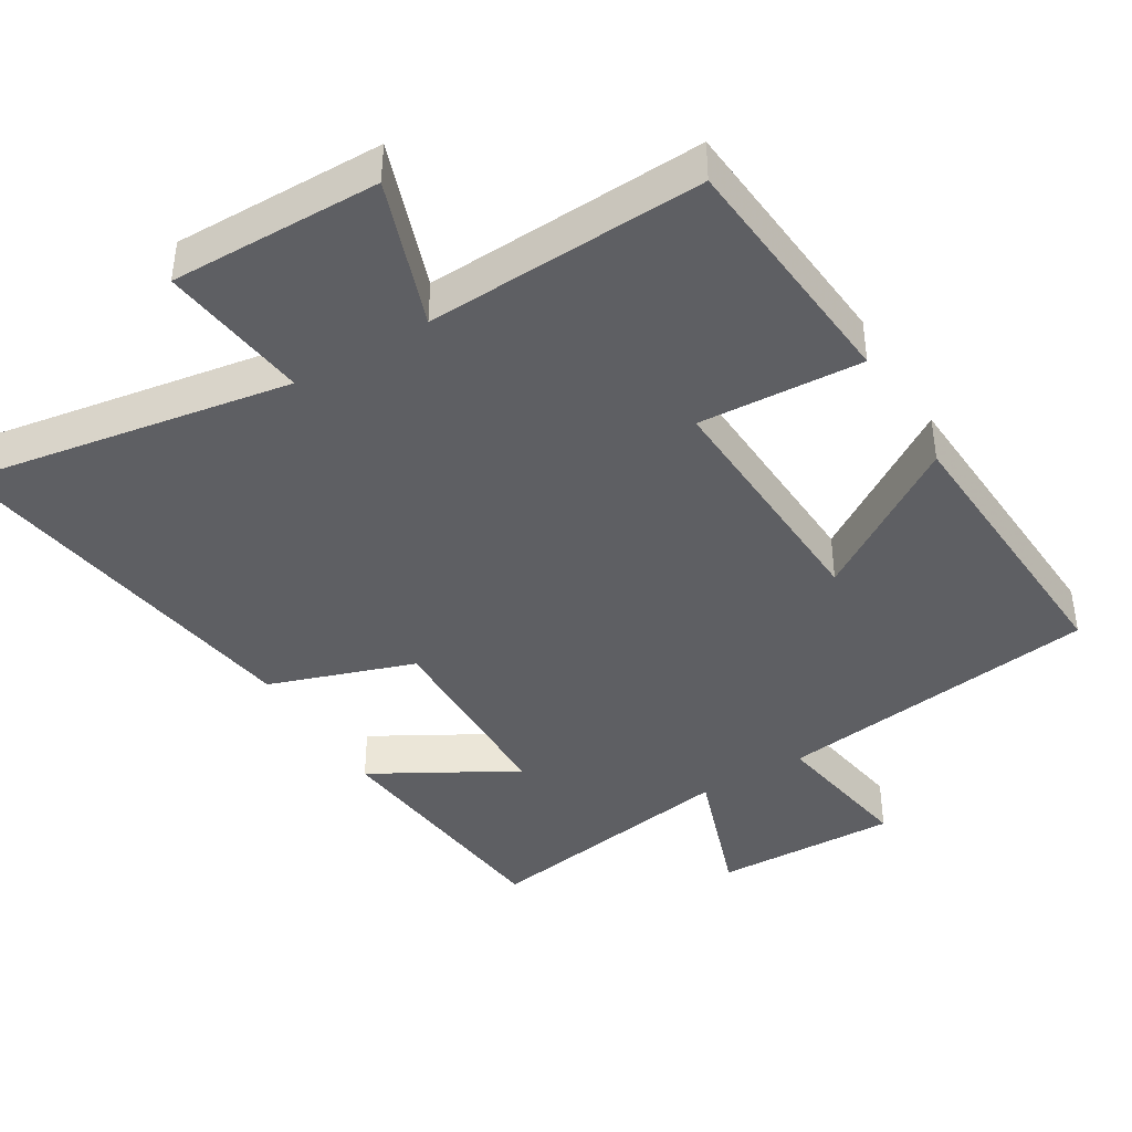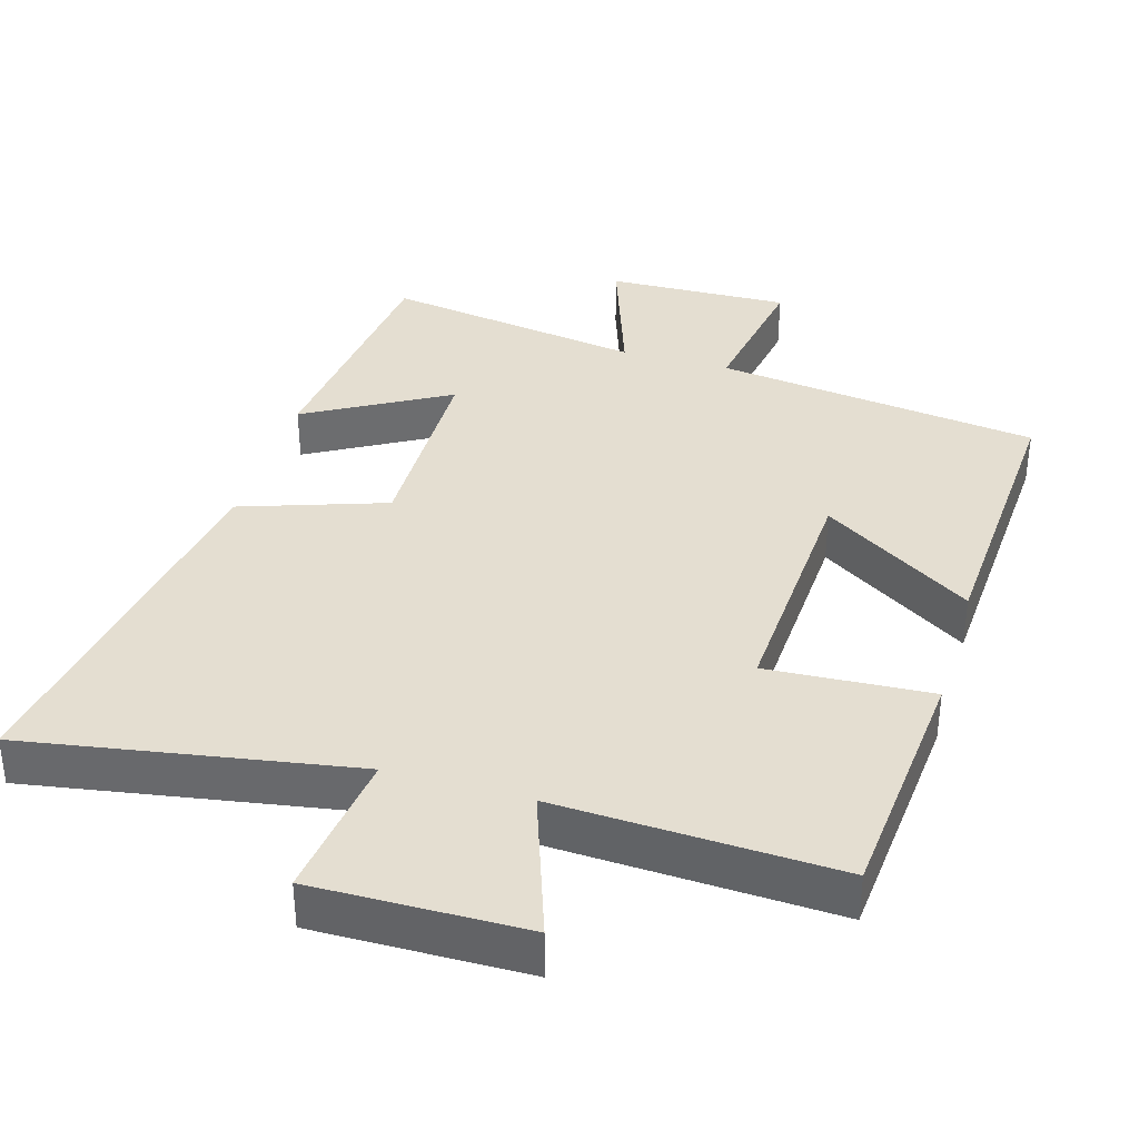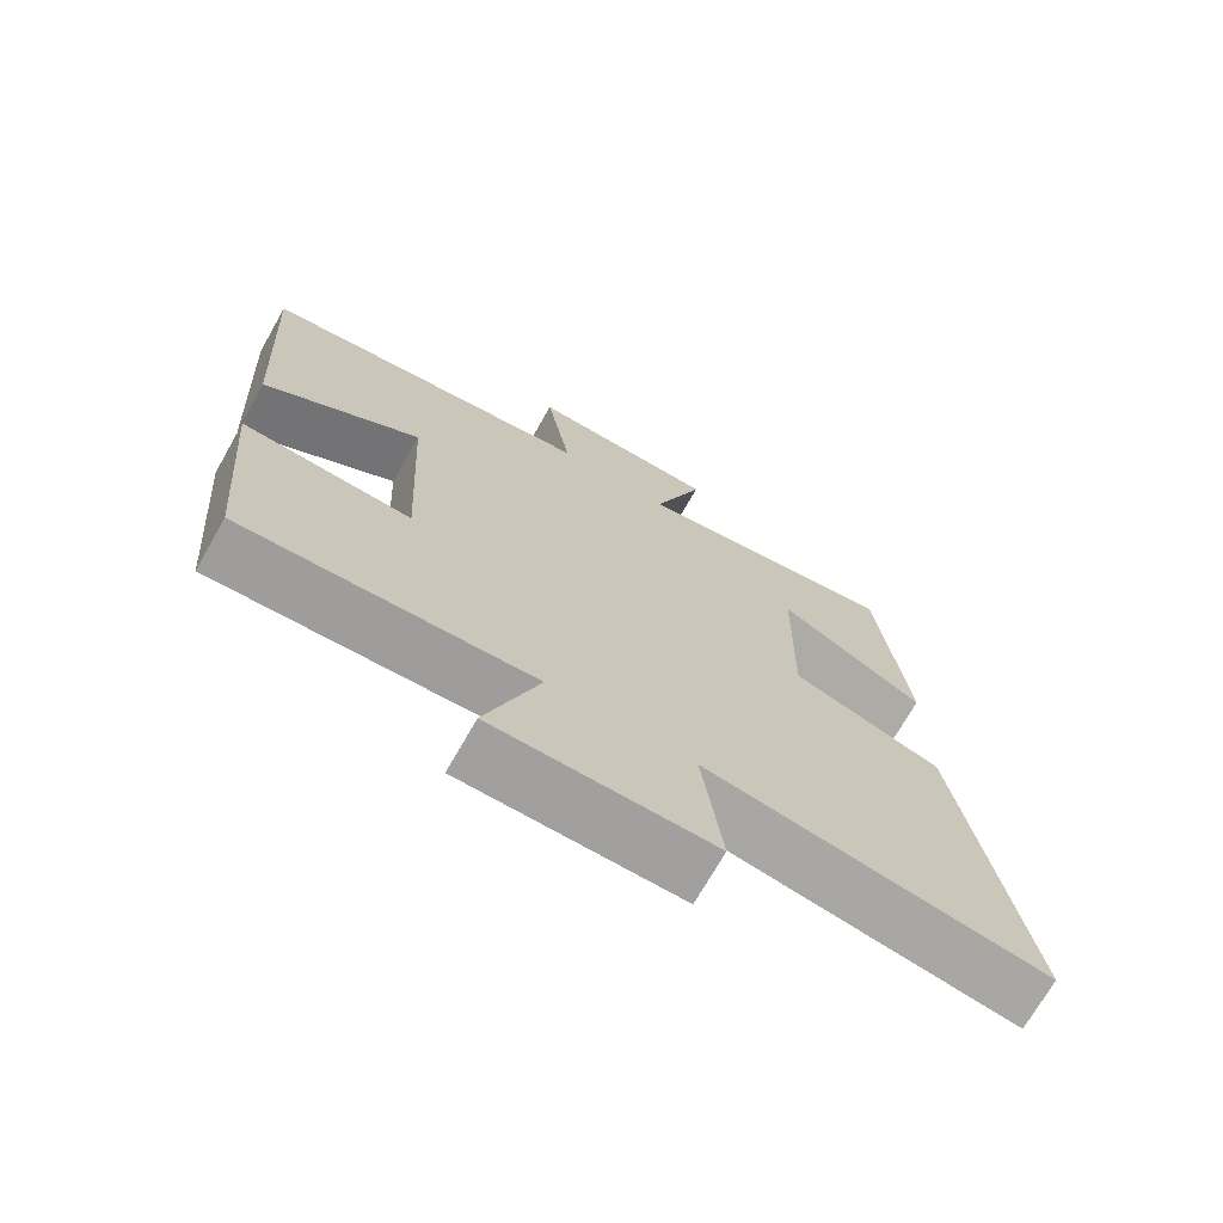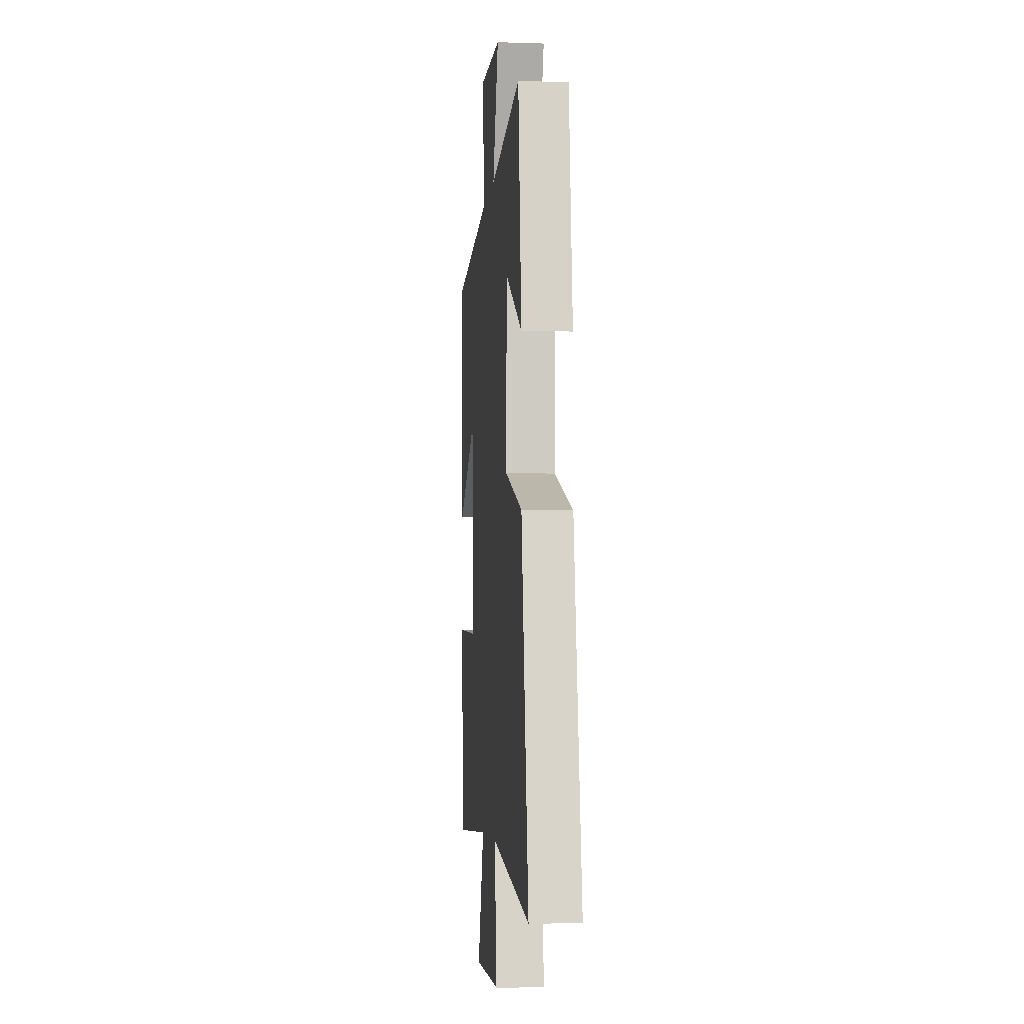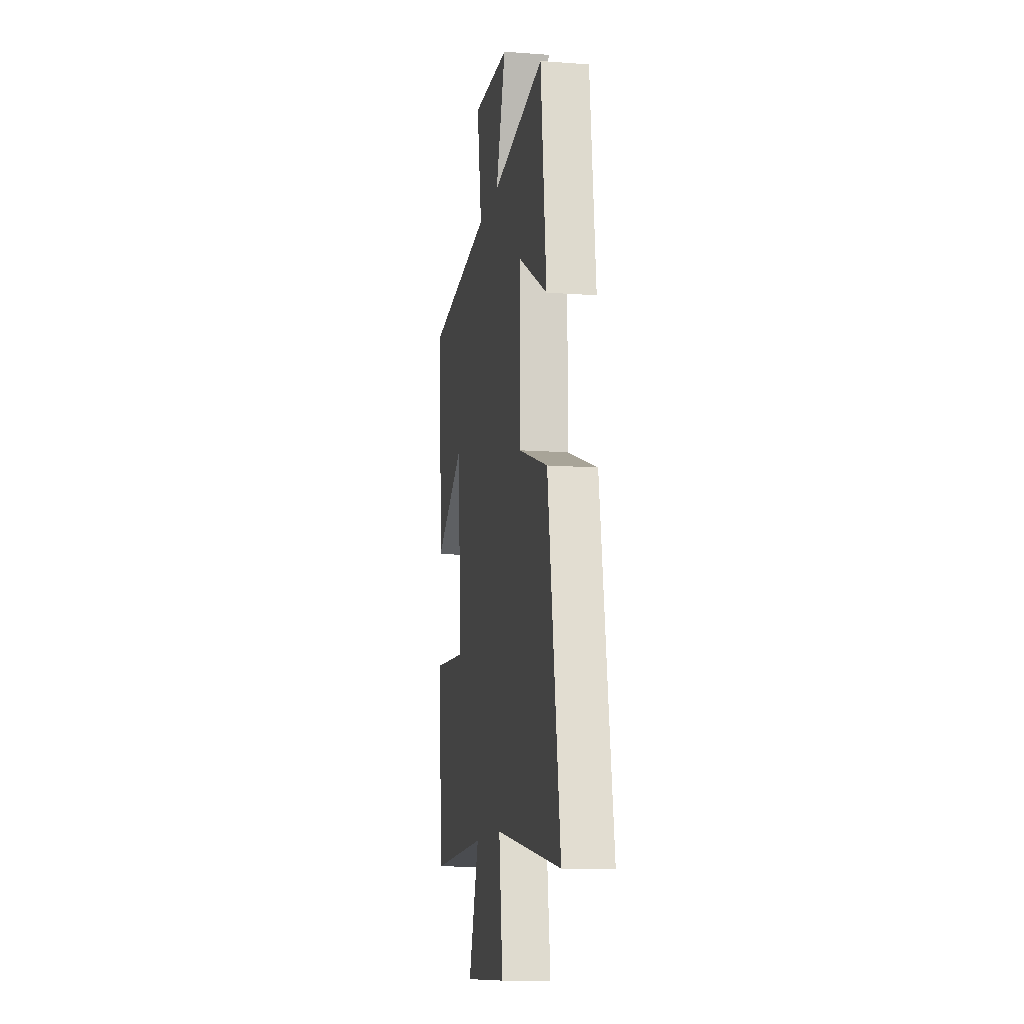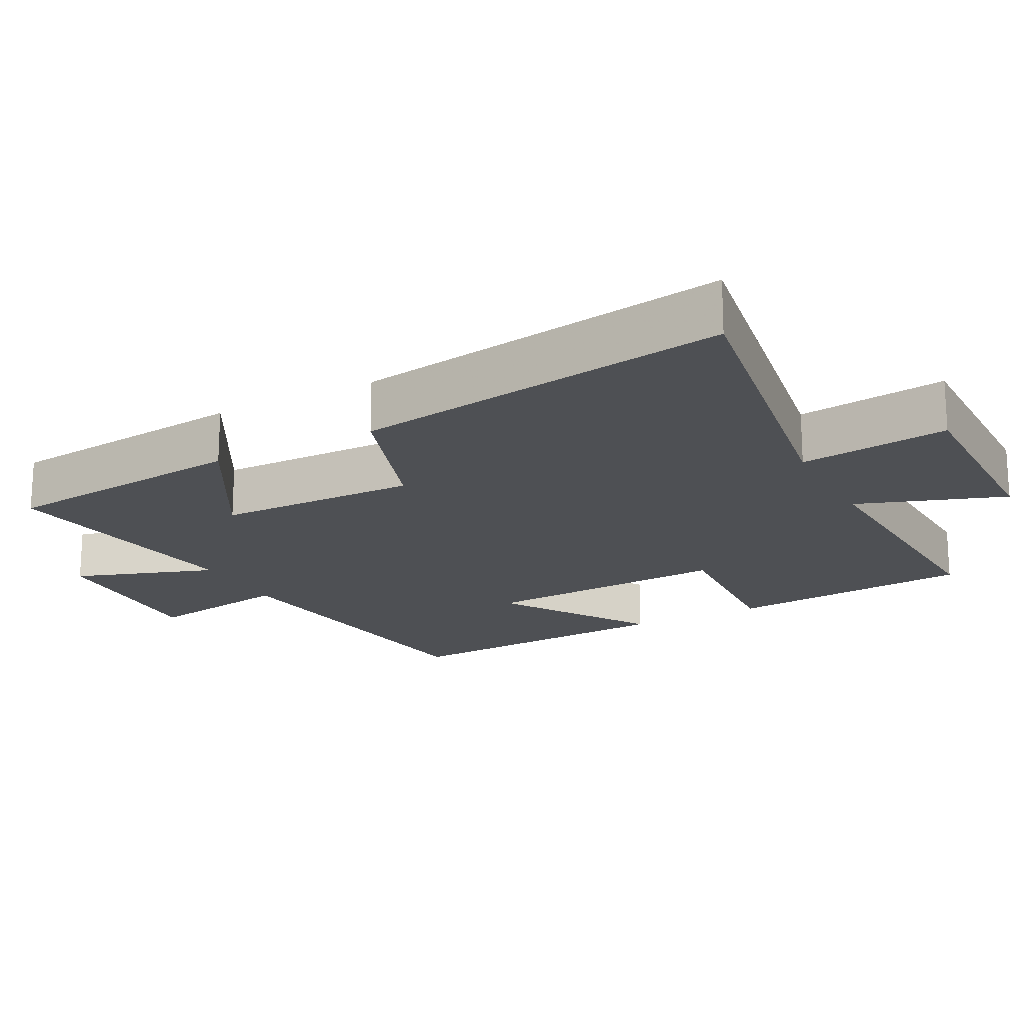
<metadata>
{"format":"obj","ext":"obj","renderer":"f3d","projection":"perspective","resolution":1024,"background":"white","views":[{"elev":-41.8,"azim":-148.9,"up":"+Y"},{"elev":36.4,"azim":-163.6,"up":"+Y"},{"elev":-71.6,"azim":-29.7,"up":"+Z"},{"elev":-4.8,"azim":84.2,"up":"+Z"},{"elev":-12.1,"azim":80.0,"up":"+Z"},{"elev":-18.8,"azim":117.8,"up":"+Y"}]}
</metadata>
<code>
v 0.585 0.07 -0.578
v 0.123 0.07 -0.5
v 0.15 0.07 -0.713
v -0.148 0.07 -0.709
v -0.075 0.07 -0.5
v -0.47 0.07 -0.518
v -0.5 0.07 -0.168
v -0.268 0.07 -0.182
v -0.286 0.07 0.17
v -0.5 0.07 0.032
v -0.523 0.07 0.44
v -0.063 0.07 0.5
v -0.098 0.07 0.708
v 0.162 0.07 0.7
v 0.093 0.07 0.5
v 0.461 0.07 0.557
v 0.5 0.07 0.203
v 0.299 0.07 0.317
v 0.295 0.07 0.031
v 0.5 0.07 -0.039
v 0.585 0 -0.578
v 0.123 0 -0.5
v 0.15 0 -0.713
v -0.148 0 -0.709
v -0.075 0 -0.5
v -0.47 0 -0.518
v -0.5 0 -0.168
v -0.268 0 -0.182
v -0.286 0 0.17
v -0.5 0 0.032
v -0.523 0 0.44
v -0.063 0 0.5
v -0.098 0 0.708
v 0.162 0 0.7
v 0.093 0 0.5
v 0.461 0 0.557
v 0.5 0 0.203
v 0.299 0 0.317
v 0.295 0 0.031
v 0.5 0 -0.039
f 19 20 1 2
f 18 19 2
f 15 16 17 18
f 15 18 2
f 12 13 14 15
f 12 15 2
f 9 10 11 12
f 8 9 12 2
f 5 6 7 8
f 5 8 2 3
f 3 4 5
f 22 21 40 39
f 22 39 38
f 38 37 36 35
f 22 38 35
f 35 34 33 32
f 22 35 32
f 32 31 30 29
f 22 32 29 28
f 28 27 26 25
f 23 22 28 25
f 25 24 23
f 1 21 22 2
f 2 22 23 3
f 3 23 24 4
f 4 24 25 5
f 5 25 26 6
f 6 26 27 7
f 7 27 28 8
f 8 28 29 9
f 9 29 30 10
f 10 30 31 11
f 11 31 32 12
f 12 32 33 13
f 13 33 34 14
f 14 34 35 15
f 15 35 36 16
f 16 36 37 17
f 17 37 38 18
f 18 38 39 19
f 19 39 40 20
f 20 40 21 1

</code>
